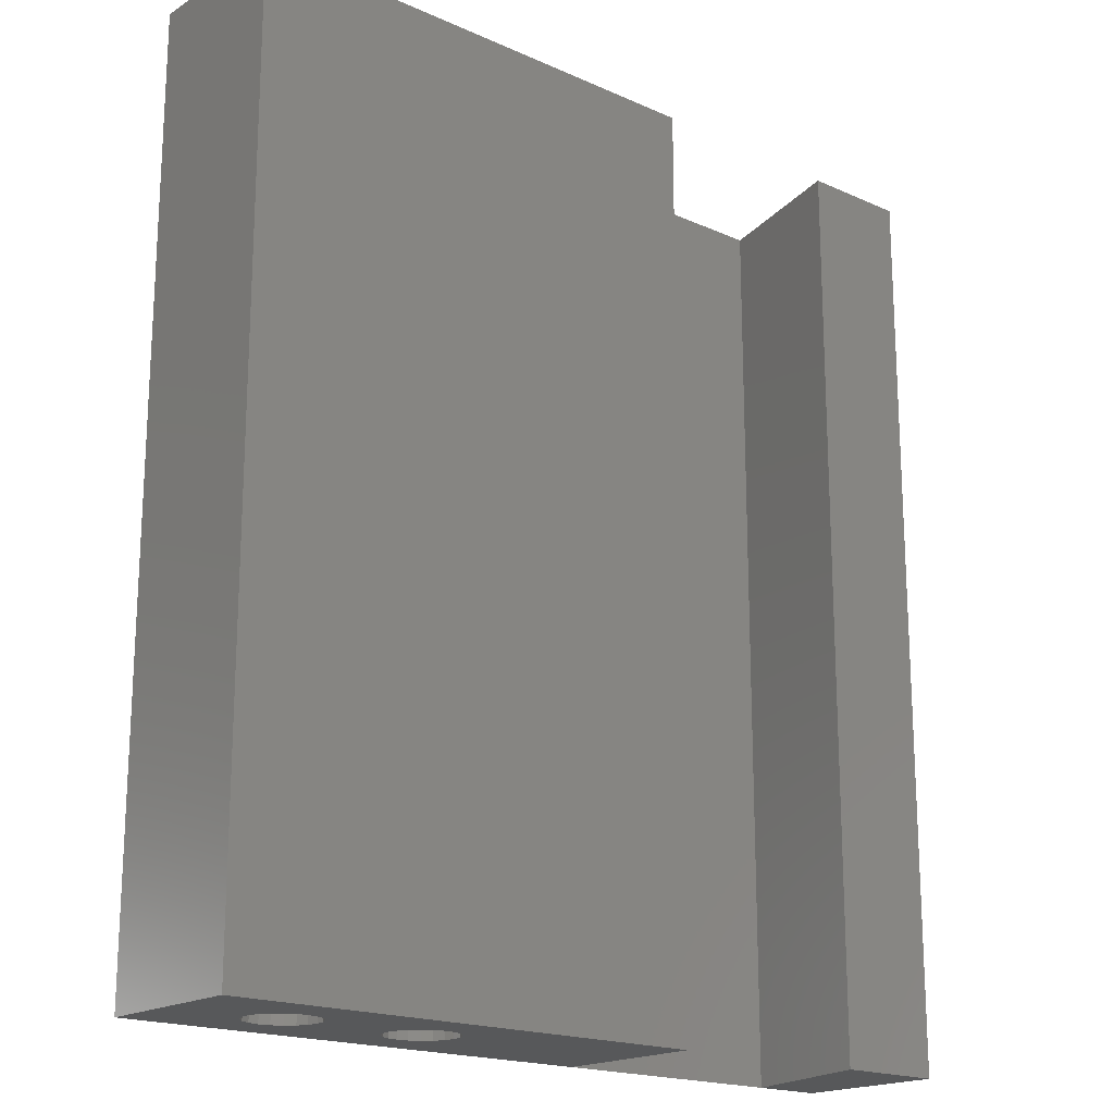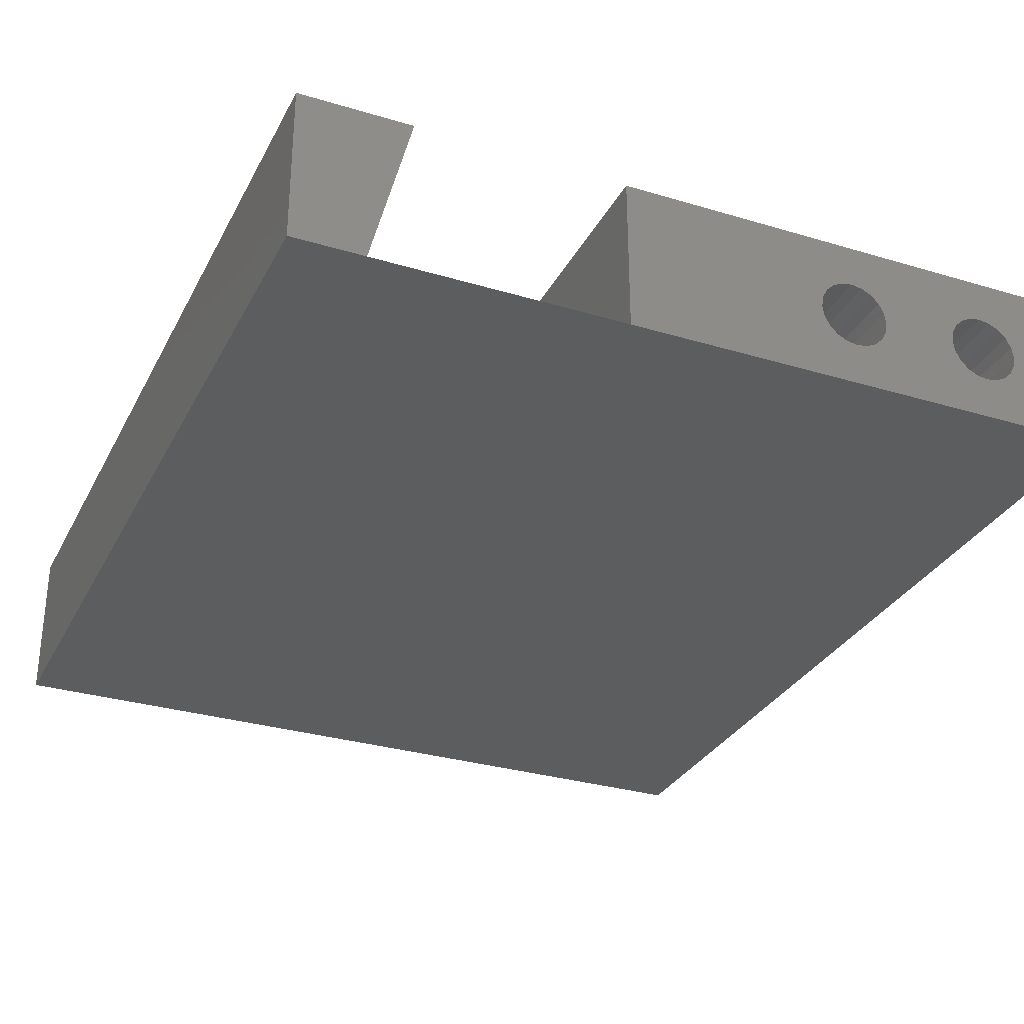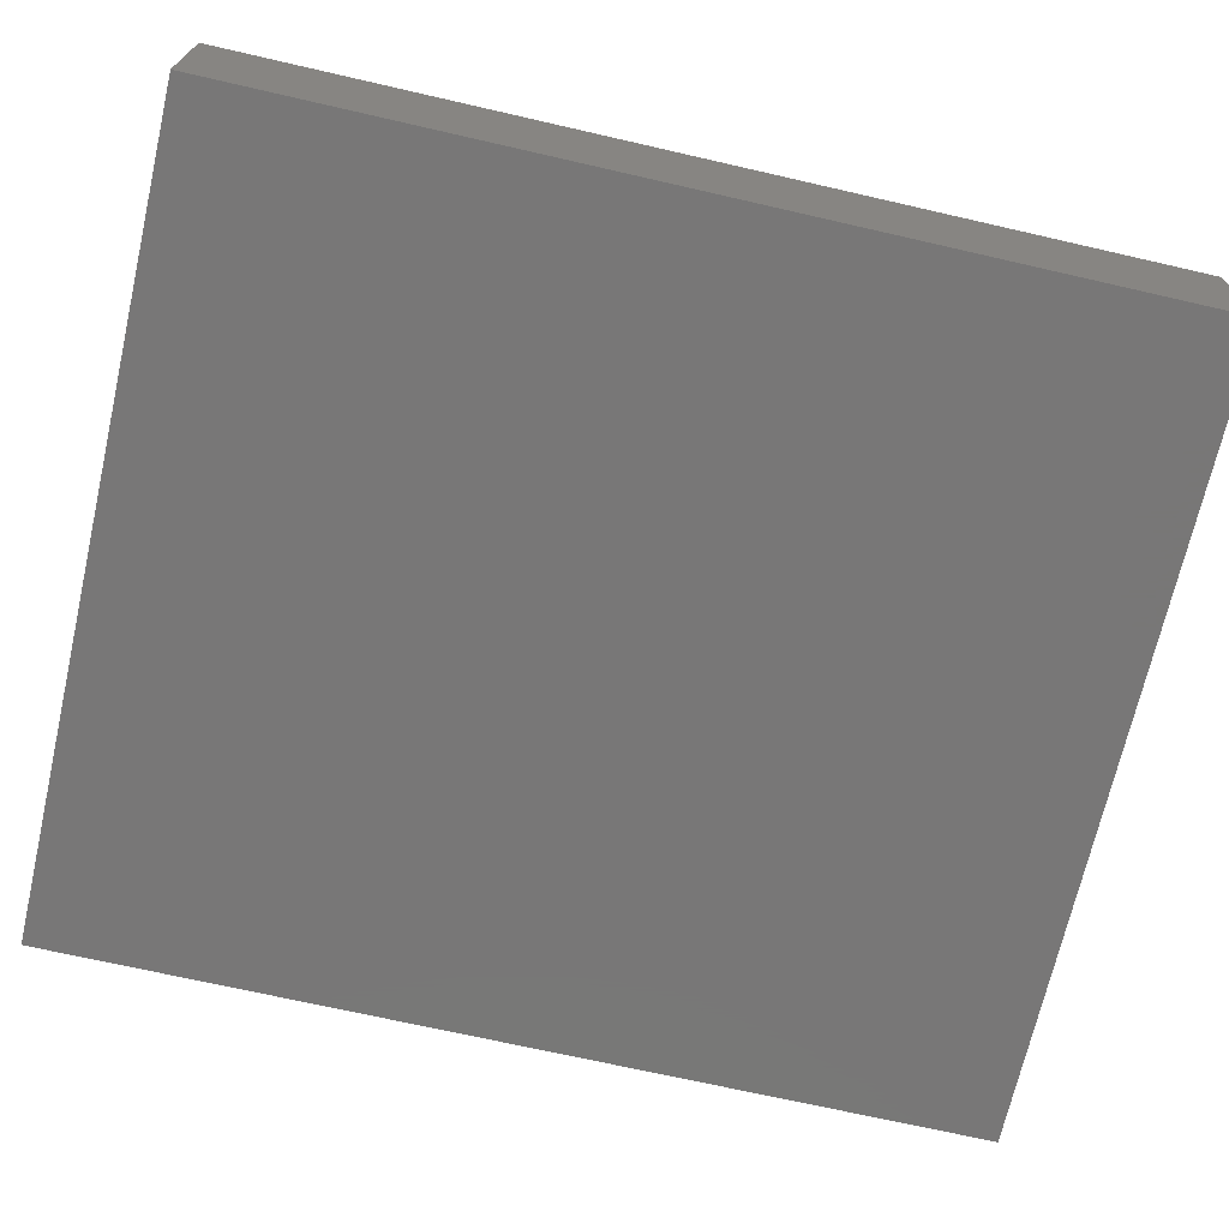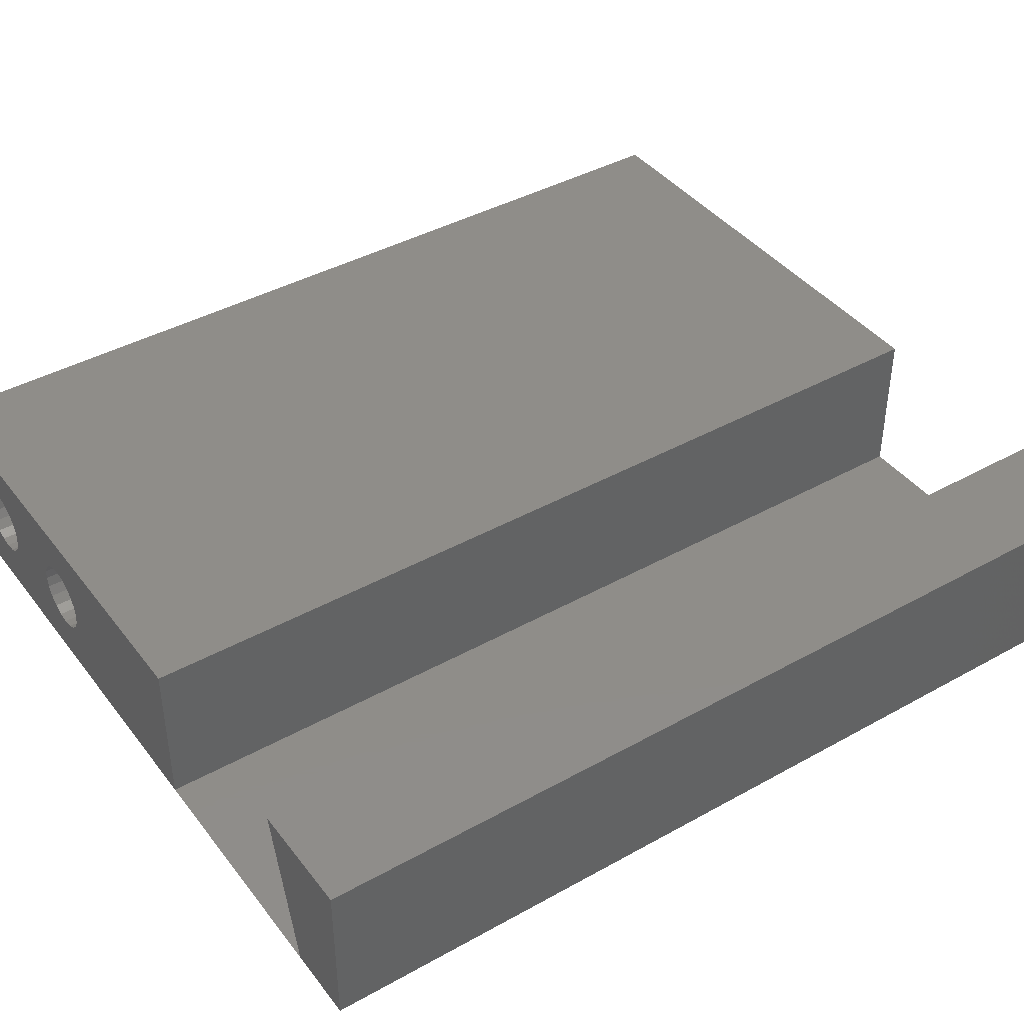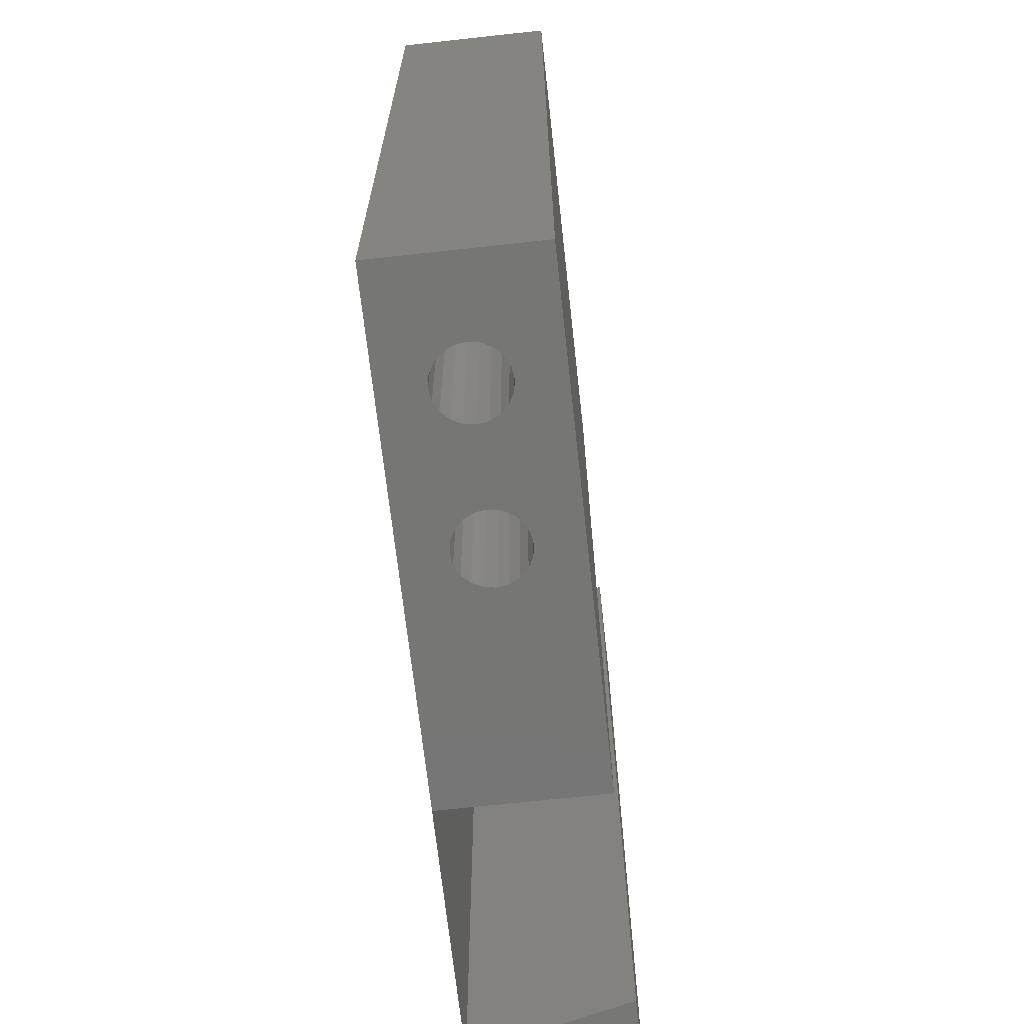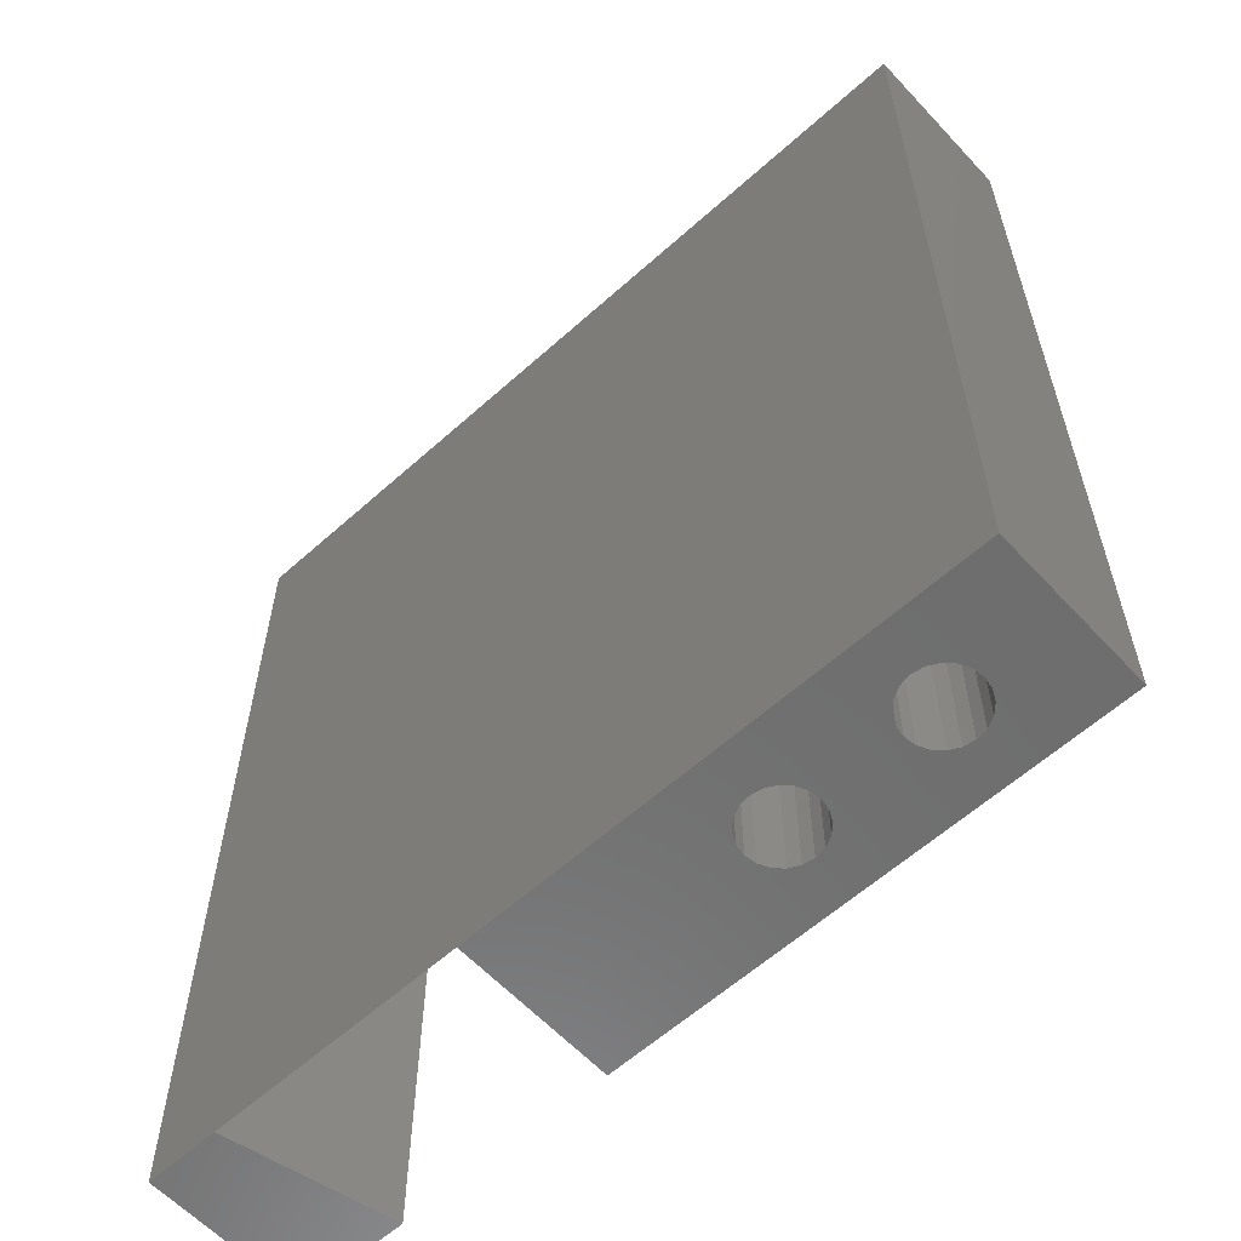
<metadata>
{"format":"stl","ext":"stl","renderer":"f3d","projection":"perspective","resolution":1024,"background":"white","views":[{"elev":-18.5,"azim":-40.6,"up":"+Y"},{"elev":-30.7,"azim":156.6,"up":"+Z"},{"elev":-70.1,"azim":-102.9,"up":"+Z"},{"elev":41.2,"azim":55.9,"up":"+Z"},{"elev":-68.4,"azim":-83.7,"up":"+Y"},{"elev":-60.0,"azim":-137.4,"up":"+Y"}]}
</metadata>
<code>
# stl→obj: 96 verts, 196 faces
v 0 0 0
v 0 53 9
v 0 53 0
v 0 0 9
v 28.13 0 9
v 28.13 53 9
v 40.15 53 9
v 46.5 0 9
v 46.5 53 9
v 40.15 0 9
v 46.5 53 0
v 46.5 0 0
v 42.4 53 8.583e-06
v 28.13 53 8.583e-06
v 6.951 53 6.402
v 13.95 53 6.402
v 6.333 53 6.5
v 13.39 53 6.118
v 7.509 53 6.118
v 12.95 53 5.676
v 7.951 53 5.676
v 12.66 53 5.118
v 8.235 53 5.118
v 12.57 53 4.5
v 8.333 53 4.5
v 12.66 53 3.882
v 8.235 53 3.882
v 12.95 53 3.324
v 7.951 53 3.324
v 13.39 53 2.882
v 7.509 53 2.882
v 13.95 53 2.598
v 6.951 53 2.598
v 14.57 53 2.5
v 14.57 53 6.5
v 15.18 53 6.402
v 15.74 53 6.118
v 16.18 53 5.676
v 16.47 53 5.118
v 16.57 53 4.5
v 16.47 53 3.882
v 16.18 53 3.324
v 15.74 53 2.882
v 15.18 53 2.598
v 5.715 53 6.402
v 5.158 53 6.118
v 4.715 53 5.676
v 4.431 53 5.118
v 4.333 53 4.5
v 4.431 53 3.882
v 4.715 53 3.324
v 5.158 53 2.882
v 5.715 53 2.598
v 6.333 53 2.5
v 13.95 0 6.402
v 6.951 0 6.402
v 14.57 0 6.5
v 7.509 0 6.118
v 13.39 0 6.118
v 7.951 0 5.676
v 12.95 0 5.676
v 8.235 0 5.118
v 12.66 0 5.118
v 8.333 0 4.5
v 12.57 0 4.5
v 8.235 0 3.882
v 12.66 0 3.882
v 7.951 0 3.324
v 12.95 0 3.324
v 7.509 0 2.882
v 13.39 0 2.882
v 6.951 0 2.598
v 13.95 0 2.598
v 6.333 0 2.5
v 6.333 0 6.5
v 5.715 0 6.402
v 5.158 0 6.118
v 4.715 0 5.676
v 4.431 0 5.118
v 4.333 0 4.5
v 4.431 0 3.882
v 14.57 0 2.5
v 28.13 0 8.583e-06
v 42.4 0 8.583e-06
v 5.715 0 2.598
v 5.158 0 2.882
v 4.715 0 3.324
v 15.18 0 6.402
v 15.74 0 6.118
v 16.18 0 5.676
v 16.47 0 5.118
v 16.57 0 4.5
v 16.47 0 3.882
v 16.18 0 3.324
v 15.74 0 2.882
v 15.18 0 2.598
f 1 2 3
f 2 1 4
f 2 5 6
f 5 2 4
f 7 8 9
f 8 7 10
f 8 11 9
f 11 8 12
f 9 13 7
f 13 11 14
f 11 13 9
f 15 2 16
f 2 15 17
f 18 15 16
f 18 19 15
f 20 19 18
f 20 21 19
f 22 21 20
f 22 23 21
f 24 23 22
f 24 25 23
f 26 25 24
f 26 27 25
f 28 27 26
f 28 29 27
f 30 29 28
f 30 31 29
f 32 31 30
f 32 33 31
f 3 32 34
f 32 3 33
f 6 35 2
f 6 36 35
f 6 37 36
f 6 38 37
f 6 39 38
f 6 40 39
f 14 40 6
f 40 14 41
f 41 14 42
f 42 14 43
f 3 34 14
f 44 14 34
f 43 14 44
f 16 2 35
f 45 2 17
f 46 2 45
f 47 2 46
f 48 2 47
f 49 2 48
f 3 49 50
f 3 50 51
f 49 3 2
f 52 3 51
f 53 3 52
f 54 3 53
f 33 3 54
f 3 14 11
f 1 11 12
f 11 1 3
f 55 4 56
f 4 55 57
f 58 55 56
f 58 59 55
f 60 59 58
f 60 61 59
f 62 61 60
f 62 63 61
f 64 63 62
f 64 65 63
f 66 65 64
f 66 67 65
f 68 67 66
f 68 69 67
f 70 69 68
f 70 71 69
f 72 71 70
f 72 73 71
f 1 72 74
f 72 1 73
f 56 4 75
f 4 76 75
f 4 77 76
f 4 78 77
f 4 79 78
f 4 80 79
f 1 80 4
f 80 1 81
f 73 1 82
f 83 1 84
f 82 1 83
f 85 1 74
f 86 1 85
f 87 1 86
f 81 1 87
f 4 57 5
f 88 5 57
f 89 5 88
f 90 5 89
f 91 5 90
f 92 5 91
f 83 92 93
f 83 93 94
f 83 94 95
f 83 95 96
f 92 83 5
f 83 96 82
f 84 8 10
f 84 12 8
f 12 84 1
f 84 7 13
f 7 84 10
f 14 84 13
f 84 14 83
f 33 70 31
f 70 33 72
f 66 25 27
f 25 66 64
f 80 50 49
f 50 80 81
f 76 17 75
f 17 76 45
f 53 74 54
f 74 53 85
f 51 86 52
f 86 51 87
f 75 15 56
f 15 75 17
f 54 72 33
f 72 54 74
f 81 51 50
f 51 81 87
f 52 85 53
f 85 52 86
f 79 49 48
f 49 79 80
f 64 23 25
f 23 64 62
f 68 27 29
f 27 68 66
f 62 21 23
f 21 62 60
f 78 46 77
f 46 78 47
f 78 48 47
f 48 78 79
f 70 29 31
f 29 70 68
f 56 19 58
f 19 56 15
f 77 45 76
f 45 77 46
f 60 19 21
f 19 60 58
f 44 95 43
f 95 44 96
f 93 40 41
f 40 93 92
f 65 26 24
f 26 65 67
f 32 82 34
f 82 32 73
f 34 96 44
f 96 34 82
f 92 39 40
f 39 92 91
f 57 36 88
f 36 57 35
f 91 38 39
f 38 91 90
f 63 24 22
f 24 63 65
f 67 28 26
f 28 67 69
f 28 71 30
f 71 28 69
f 30 73 32
f 73 30 71
f 94 41 42
f 41 94 93
f 88 37 89
f 37 88 36
f 61 22 20
f 22 61 63
f 95 42 43
f 42 95 94
f 90 37 38
f 37 90 89
f 55 35 57
f 35 55 16
f 61 18 59
f 18 61 20
f 59 16 55
f 16 59 18
f 5 14 6
f 14 5 83

</code>
